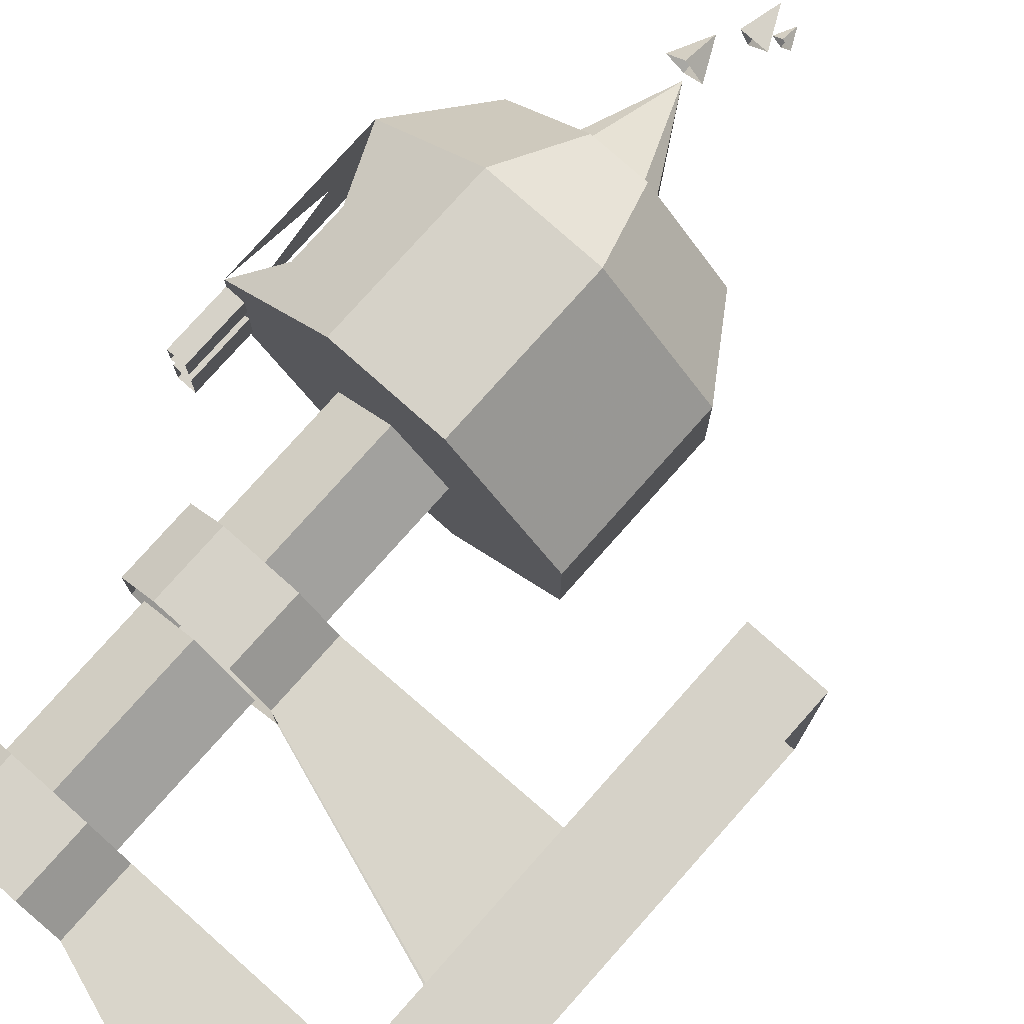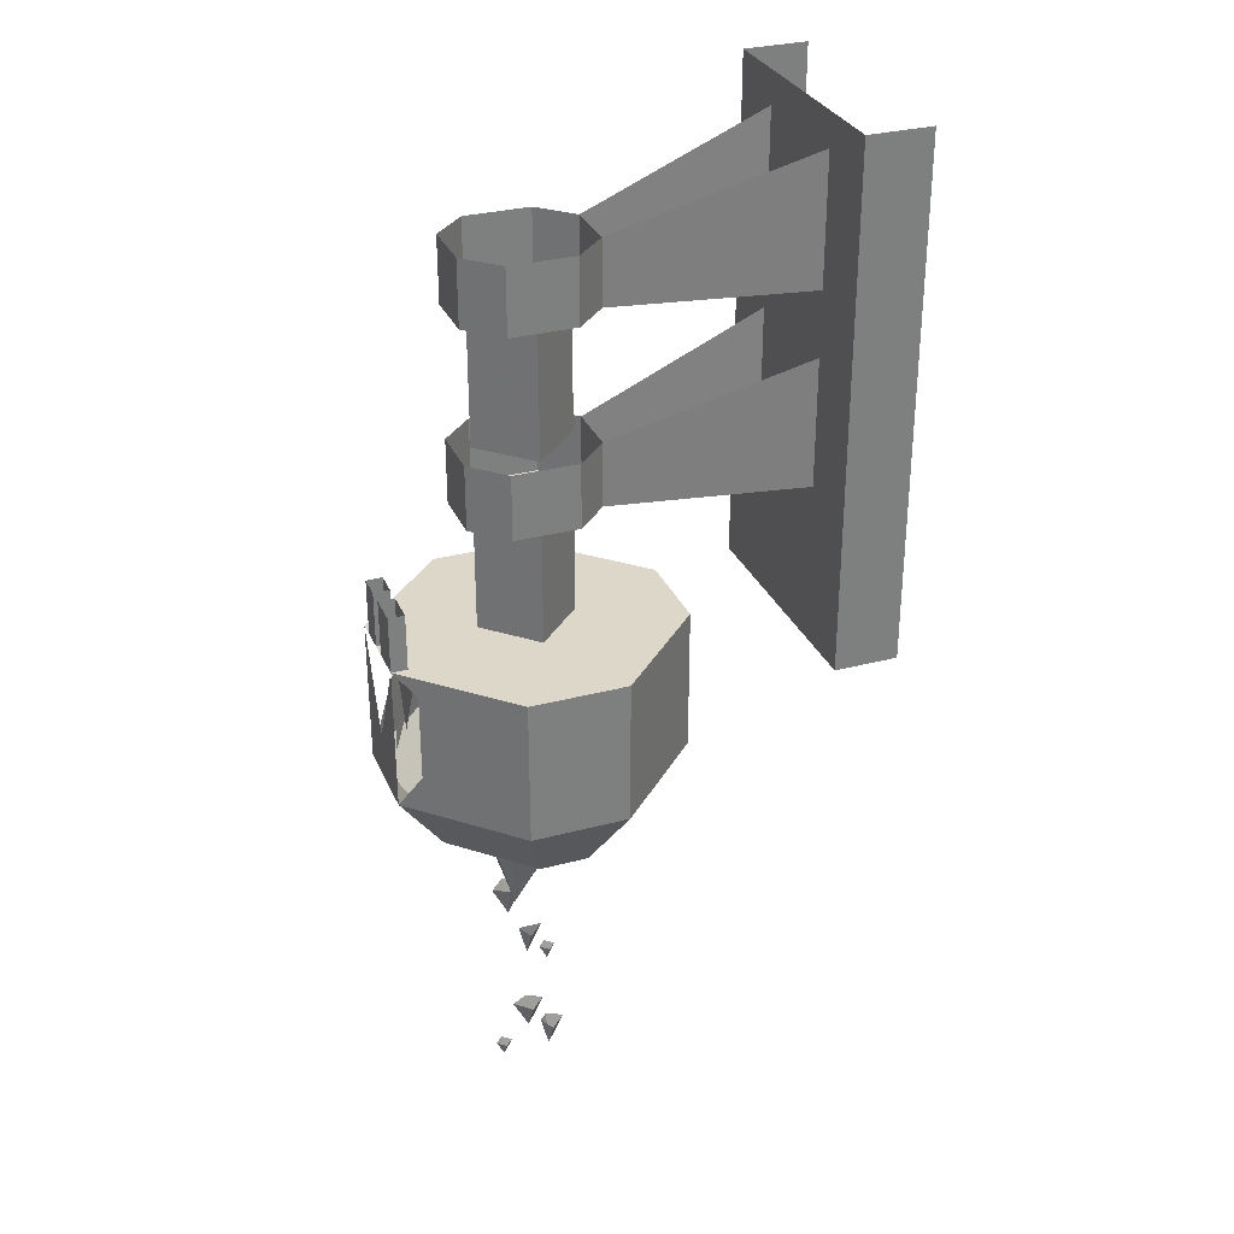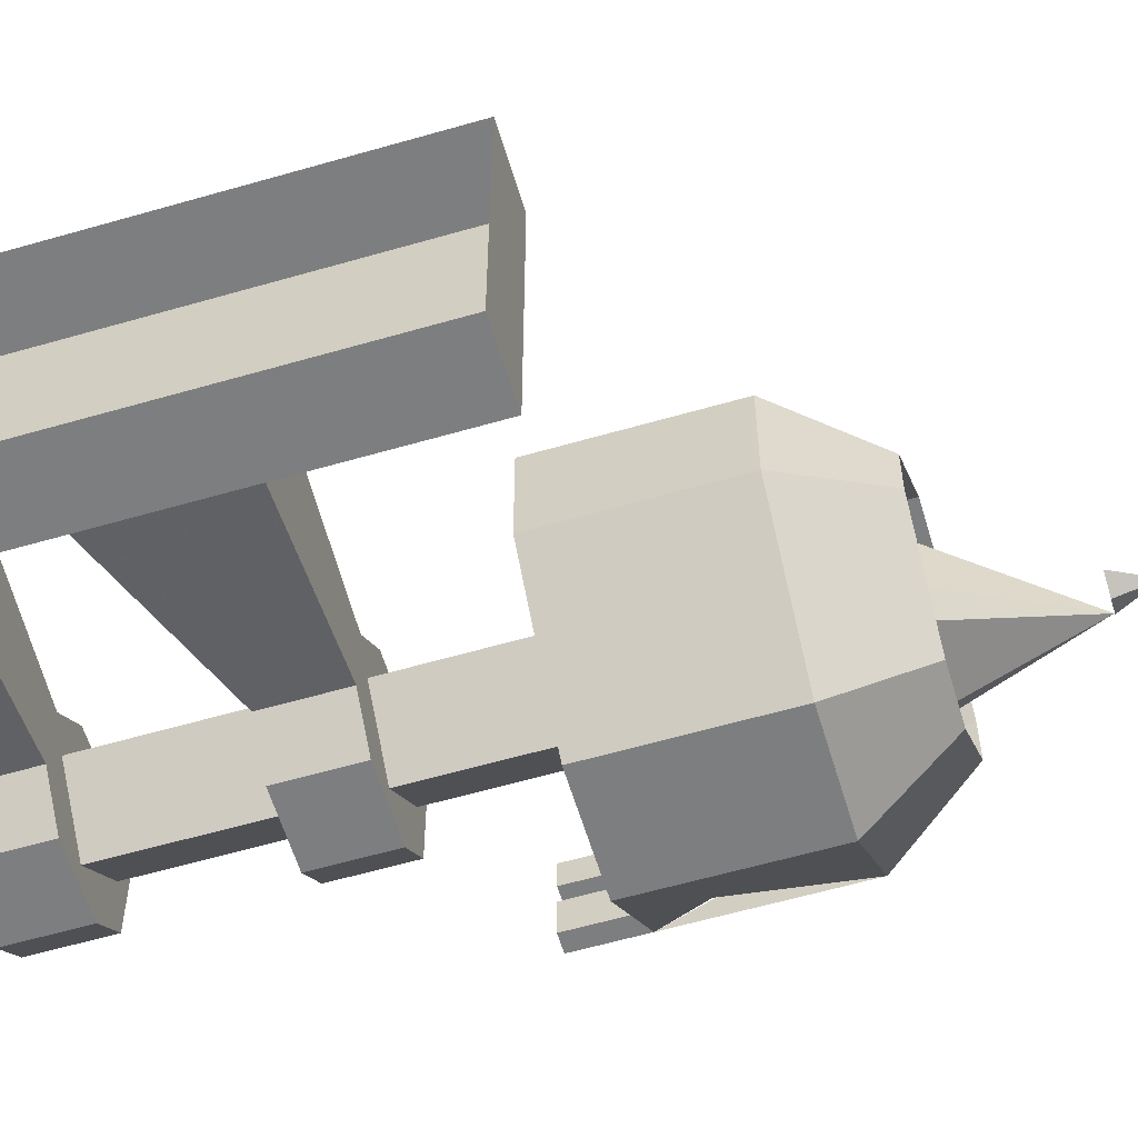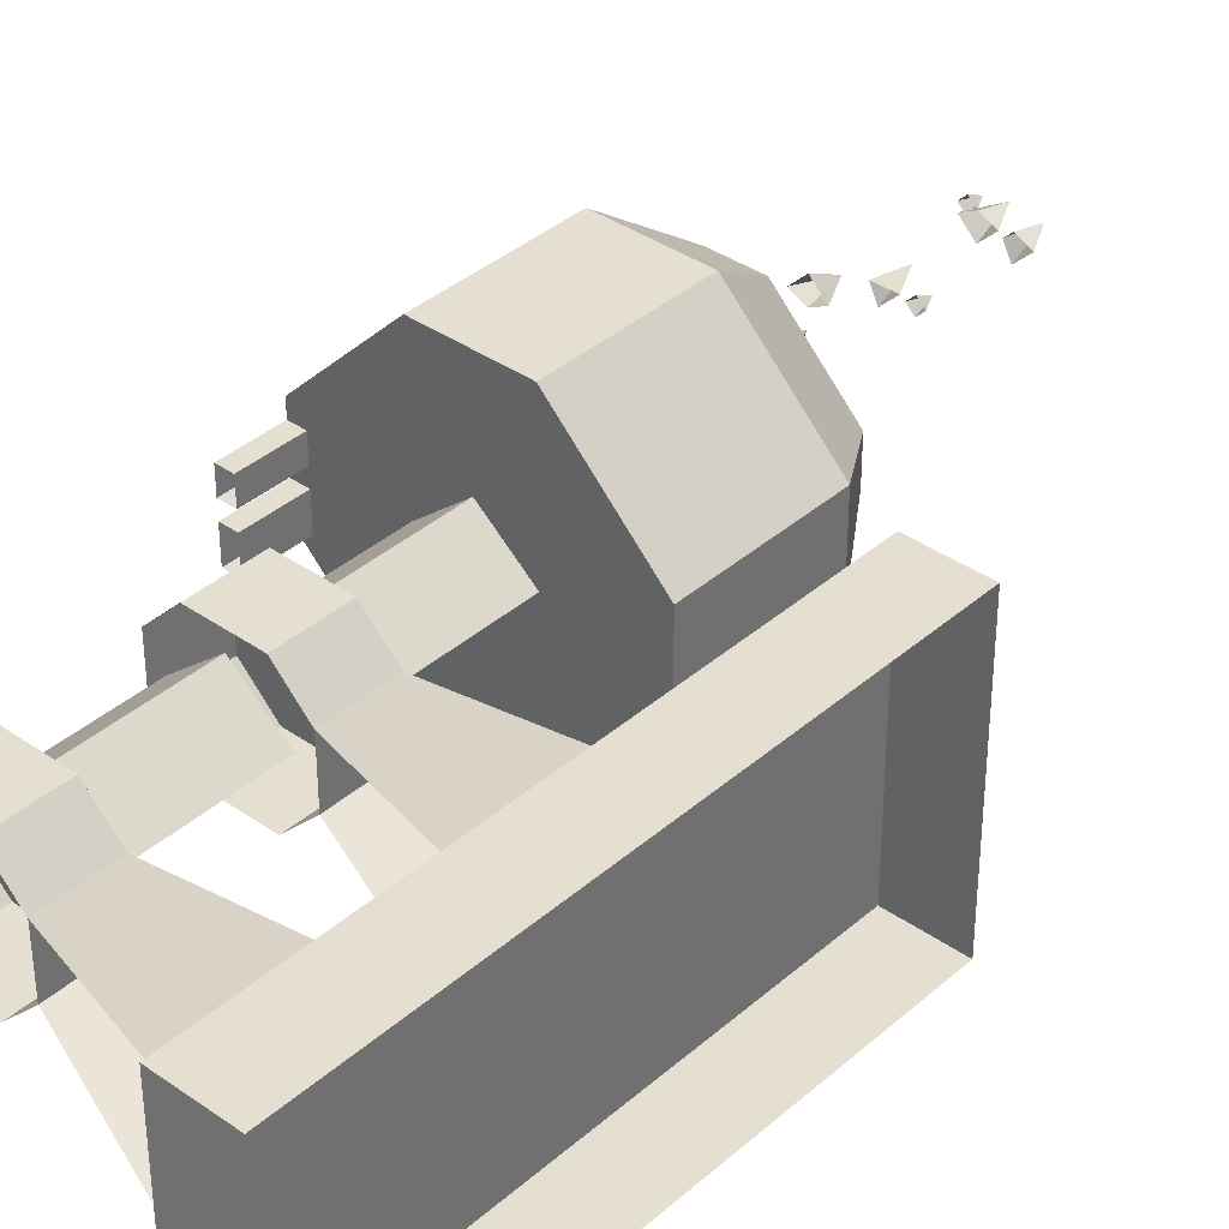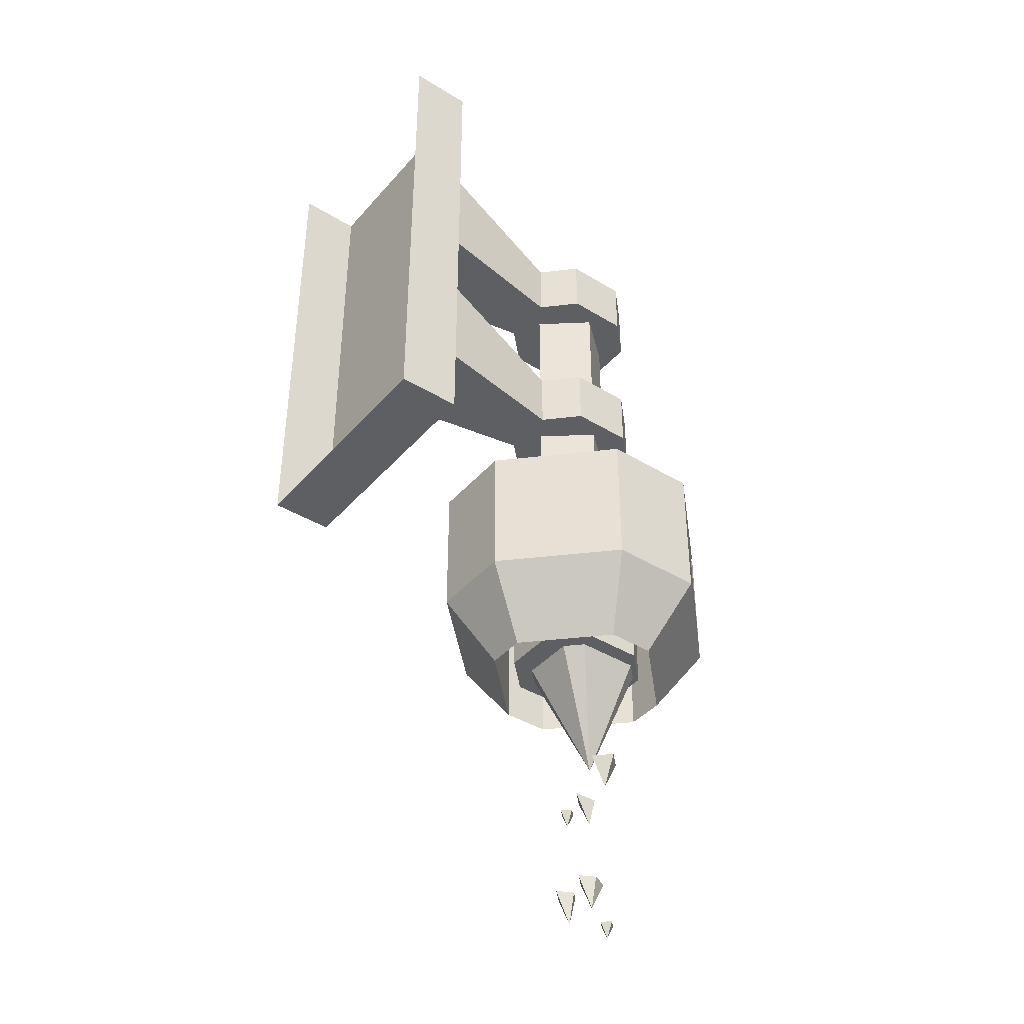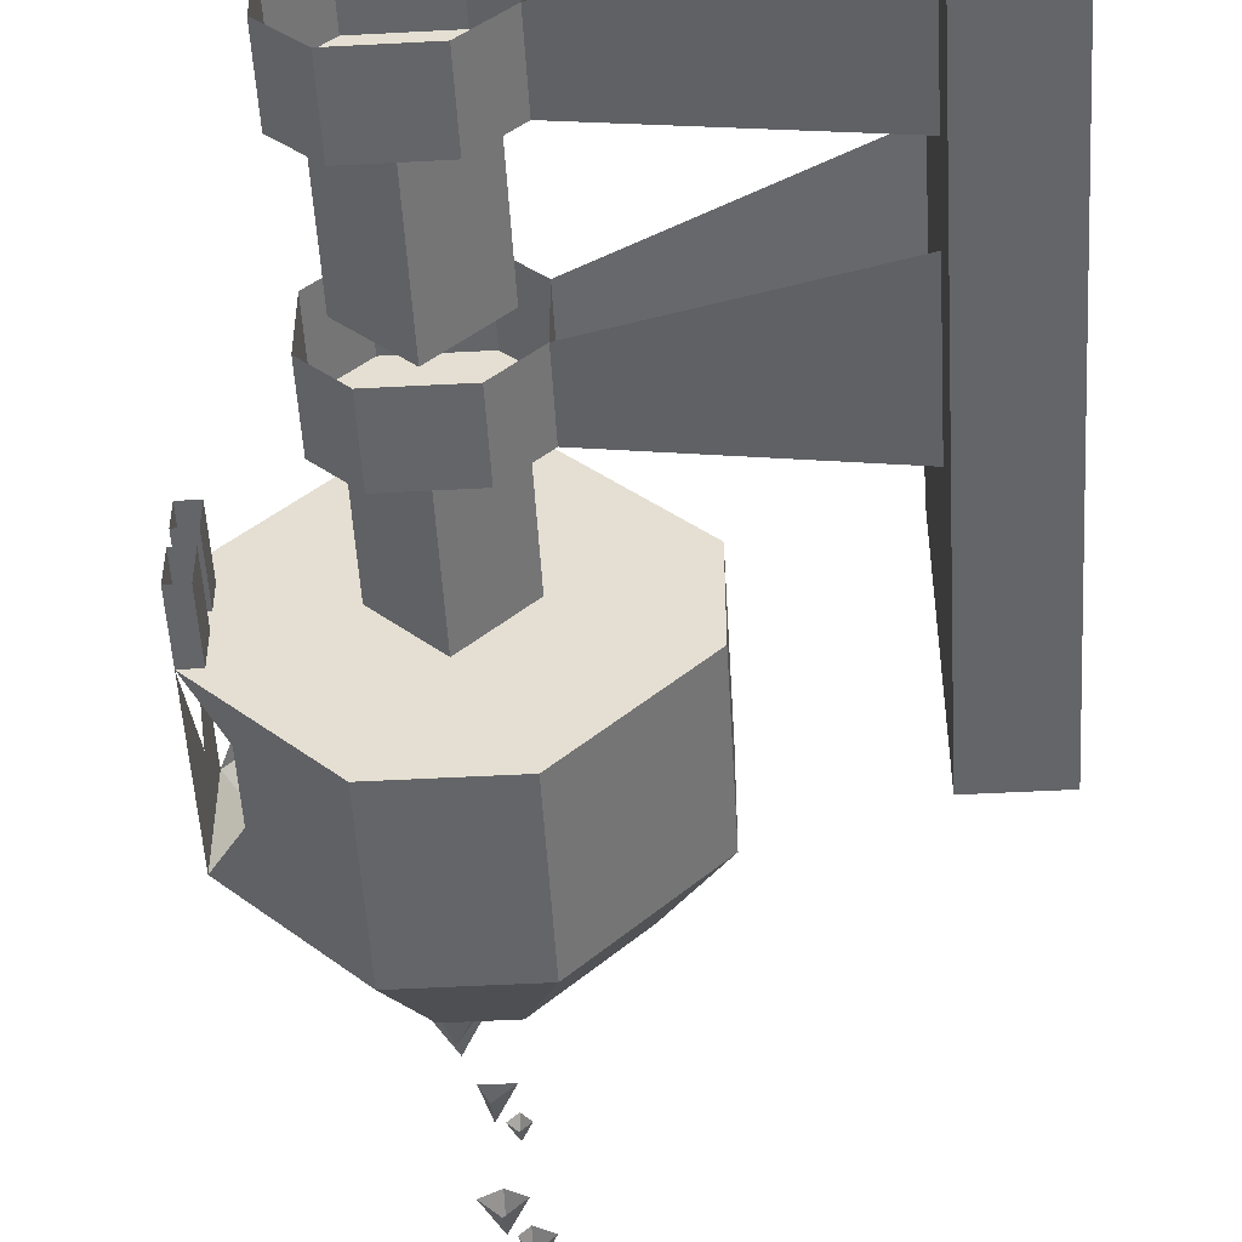
<metadata>
{"format":"obj","ext":"obj","renderer":"f3d","projection":"perspective","resolution":1024,"background":"white","views":[{"elev":77.9,"azim":-138.3,"up":"+Z"},{"elev":30.9,"azim":159.2,"up":"+Y"},{"elev":-59.3,"azim":-73.4,"up":"+Z"},{"elev":37.3,"azim":-138.1,"up":"+Z"},{"elev":-40.7,"azim":-36.8,"up":"+Y"},{"elev":-51.5,"azim":-176.7,"up":"+Z"}]}
</metadata>
<code>
o walldecor/206/straight
v -27 -189 -6
v -19 -189 -6
v -21 -203 -2
v -29 -189 -4
v -29 -189 3
v -27 -189 5
v -19 -189 5
v -17 -189 3
v -17 -189 -4
v -21 -203 3
v -23 -203 1
v -21 -207 1
v -19 -203 1
v -21 -203 0
v -23 -209 0
v -25 -209 0
v -23 -213 0
v -22 -209 0
v -23 -209 -2
v -25 -211 -1
v -26 -211 -2
v -25 -213 -2
v -24 -211 -2
v -25 -211 -3
v -23 -221 1
v -25 -221 0
v -23 -225 0
v -21 -221 0
v -23 -221 -2
v -25 -223 -1
v -27 -223 -2
v -25 -227 -2
v -24 -223 -2
v -25 -223 -4
v -19 -225 -1
v -20 -225 -2
v -19 -227 -2
v -18 -225 -2
v -19 -225 -3
v -42 -164 -6
v -30 -164 -18
v -18 -164 -18
v -6 -164 -6
v -6 -164 5
v -18 -164 17
v -30 -164 17
v -42 -164 5
v -6 -157 -6
v -6 -157 -2
v -6 -164 -2
v -8 -157 -6
v -8 -164 -6
v -8 -157 -2
v -8 -164 -2
v -9 -164 -6
v -9 -164 5
v -9 -176 0
v -42 -182 -6
v -42 -182 5
v -30 -182 17
v -18 -182 17
v -12 -170 11
v -6 -176 0
v -6 -182 -6
v -6 -182 5
v -12 -191 2
v -12 -191 -3
v -18 -182 -18
v -12 -170 -12
v -30 -182 -18
v -27 -191 -12
v -36 -191 -3
v -36 -191 2
v -27 -191 11
v -21 -191 11
v -21 -191 -12
v -21 -164 -12
v -27 -164 -12
v -36 -164 -3
v -36 -164 2
v -27 -164 11
v -21 -164 11
v -12 -164 -3
v -12 -164 2
v -6 -157 0
v -6 -157 3
v -6 -164 3
v -6 -164 0
v -8 -157 0
v -8 -164 0
v -8 -157 3
v -8 -164 3
v -9 -182 -6
v -15 -170 -12
v -9 -182 5
v -15 -170 11
v -32 -125 3
v -32 -125 -4
v -28 -125 -8
v -20 -125 -8
v -16 -125 -4
v -16 -125 3
v -20 -125 7
v -28 -125 7
v -28 -117 7
v -32 -117 3
v -32 -117 -4
v -28 -117 -8
v -20 -117 -8
v -16 -117 -4
v -16 -117 3
v -20 -117 7
v -32 -189 3
v -32 -189 -4
v -28 -189 -8
v -20 -189 -8
v -16 -189 -4
v -16 -189 3
v -20 -189 7
v -28 -189 7
v -28 -181 7
v -32 -181 3
v -32 -181 -4
v -28 -181 -8
v -20 -181 -8
v -16 -181 -4
v -16 -181 3
v -20 -181 7
v -56 -169 -16
v -56 -169 15
v -64 -169 15
v -64 -169 -16
v -56 -105 -16
v -56 -105 15
v -64 -105 15
v -64 -105 -16
v -56 -109 -8
v -56 -125 -8
v -56 -125 7
v -56 -109 7
v -56 -133 -8
v -32 -141 -4
v -32 -149 -4
v -56 -149 -8
v -32 -149 3
v -56 -149 7
v -32 -141 3
v -56 -133 7
v -28 -149 -8
v -20 -149 -8
v -16 -149 -4
v -16 -149 3
v -20 -149 7
v -28 -149 7
v -28 -141 7
v -28 -141 -8
v -20 -141 -8
v -16 -141 -4
v -16 -141 3
v -20 -141 7
v -30 -149 0
v -24 -149 -6
v -24 -164 -6
v -30 -164 0
v -24 -149 5
v -24 -164 5
v -18 -149 0
v -18 -164 0
v -30 -125 0
v -24 -125 -6
v -24 -141 -6
v -30 -141 0
v -24 -125 5
v -24 -141 5
v -18 -125 0
v -18 -141 0
f 1 2 3
f 1 3 4
f 4 3 5
f 5 3 6
f 6 3 7
f 7 3 8
f 8 3 9
f 9 3 2
f 10 11 12
f 10 12 13
f 13 12 14
f 14 12 11
f 15 16 17
f 15 17 18
f 18 17 19
f 19 17 16
f 20 21 22
f 20 22 23
f 23 22 24
f 24 22 21
f 25 26 27
f 25 27 28
f 28 27 29
f 29 27 26
f 30 31 32
f 30 32 33
f 33 32 34
f 34 32 31
f 35 36 37
f 35 37 38
f 38 37 39
f 39 37 36
f 40 41 42
f 40 42 43
f 40 43 44
f 40 44 45
f 40 45 46
f 40 46 47
f 48 49 50
f 48 50 43
f 48 43 51
f 51 43 52
f 51 52 53
f 53 52 54
f 53 54 49
f 49 54 50
f 55 56 57
f 47 40 58
f 47 58 59
f 47 59 46
f 46 59 60
f 46 60 45
f 45 60 61
f 45 61 62
f 45 62 44
f 63 64 43
f 64 63 65
f 64 65 66
f 64 66 67
f 64 67 68
f 64 68 69
f 69 68 42
f 69 42 43
f 40 41 70
f 40 70 58
f 58 70 71
f 58 71 72
f 58 72 59
f 59 72 73
f 59 73 60
f 60 73 74
f 60 74 61
f 61 74 75
f 61 75 65
f 61 65 62
f 63 44 65
f 41 42 68
f 41 68 70
f 70 68 76
f 70 76 71
f 71 76 77
f 71 77 78
f 71 78 72
f 72 78 79
f 72 79 73
f 73 79 80
f 73 80 74
f 74 80 81
f 74 81 75
f 75 81 82
f 75 82 66
f 75 66 65
f 76 67 83
f 76 83 77
f 67 66 84
f 67 84 83
f 66 82 84
f 85 86 87
f 85 87 88
f 85 88 89
f 89 88 90
f 89 90 91
f 91 90 92
f 91 92 86
f 86 92 87
f 93 94 55
f 95 56 96
f 68 67 76
f 97 98 99
f 97 99 100
f 97 100 101
f 97 101 102
f 97 102 103
f 97 103 104
f 97 104 105
f 97 105 106
f 97 106 98
f 98 106 107
f 98 107 99
f 99 107 108
f 99 108 100
f 100 108 109
f 100 109 101
f 101 109 110
f 101 110 102
f 102 110 111
f 102 111 103
f 103 111 112
f 103 112 104
f 104 112 105
f 113 114 115
f 113 115 116
f 113 116 117
f 113 117 118
f 113 118 119
f 113 119 120
f 113 120 121
f 113 121 122
f 113 122 114
f 114 122 123
f 114 123 115
f 115 123 124
f 115 124 116
f 116 124 125
f 116 125 117
f 117 125 126
f 117 126 118
f 118 126 127
f 118 127 119
f 119 127 128
f 119 128 120
f 120 128 121
f 129 130 131
f 129 131 132
f 129 132 133
f 129 133 134
f 129 134 130
f 130 134 135
f 130 135 131
f 133 132 136
f 137 107 98
f 137 98 138
f 138 98 97
f 138 97 139
f 139 97 106
f 139 106 140
f 141 142 143
f 141 143 144
f 144 143 145
f 144 145 146
f 146 145 147
f 146 147 148
f 145 143 149
f 145 149 150
f 145 150 151
f 145 151 152
f 145 152 153
f 145 153 154
f 145 154 155
f 145 155 147
f 145 147 143
f 143 147 142
f 143 142 149
f 149 142 156
f 149 156 150
f 150 156 157
f 150 157 151
f 151 157 158
f 151 158 152
f 152 158 159
f 152 159 153
f 153 159 160
f 153 160 154
f 154 160 155
f 161 162 163
f 161 163 164
f 161 164 165
f 165 164 166
f 165 166 167
f 167 166 168
f 167 168 162
f 162 168 163
f 169 170 171
f 169 171 172
f 169 172 173
f 173 172 174
f 173 174 175
f 175 174 176
f 175 176 170
f 170 176 171

</code>
